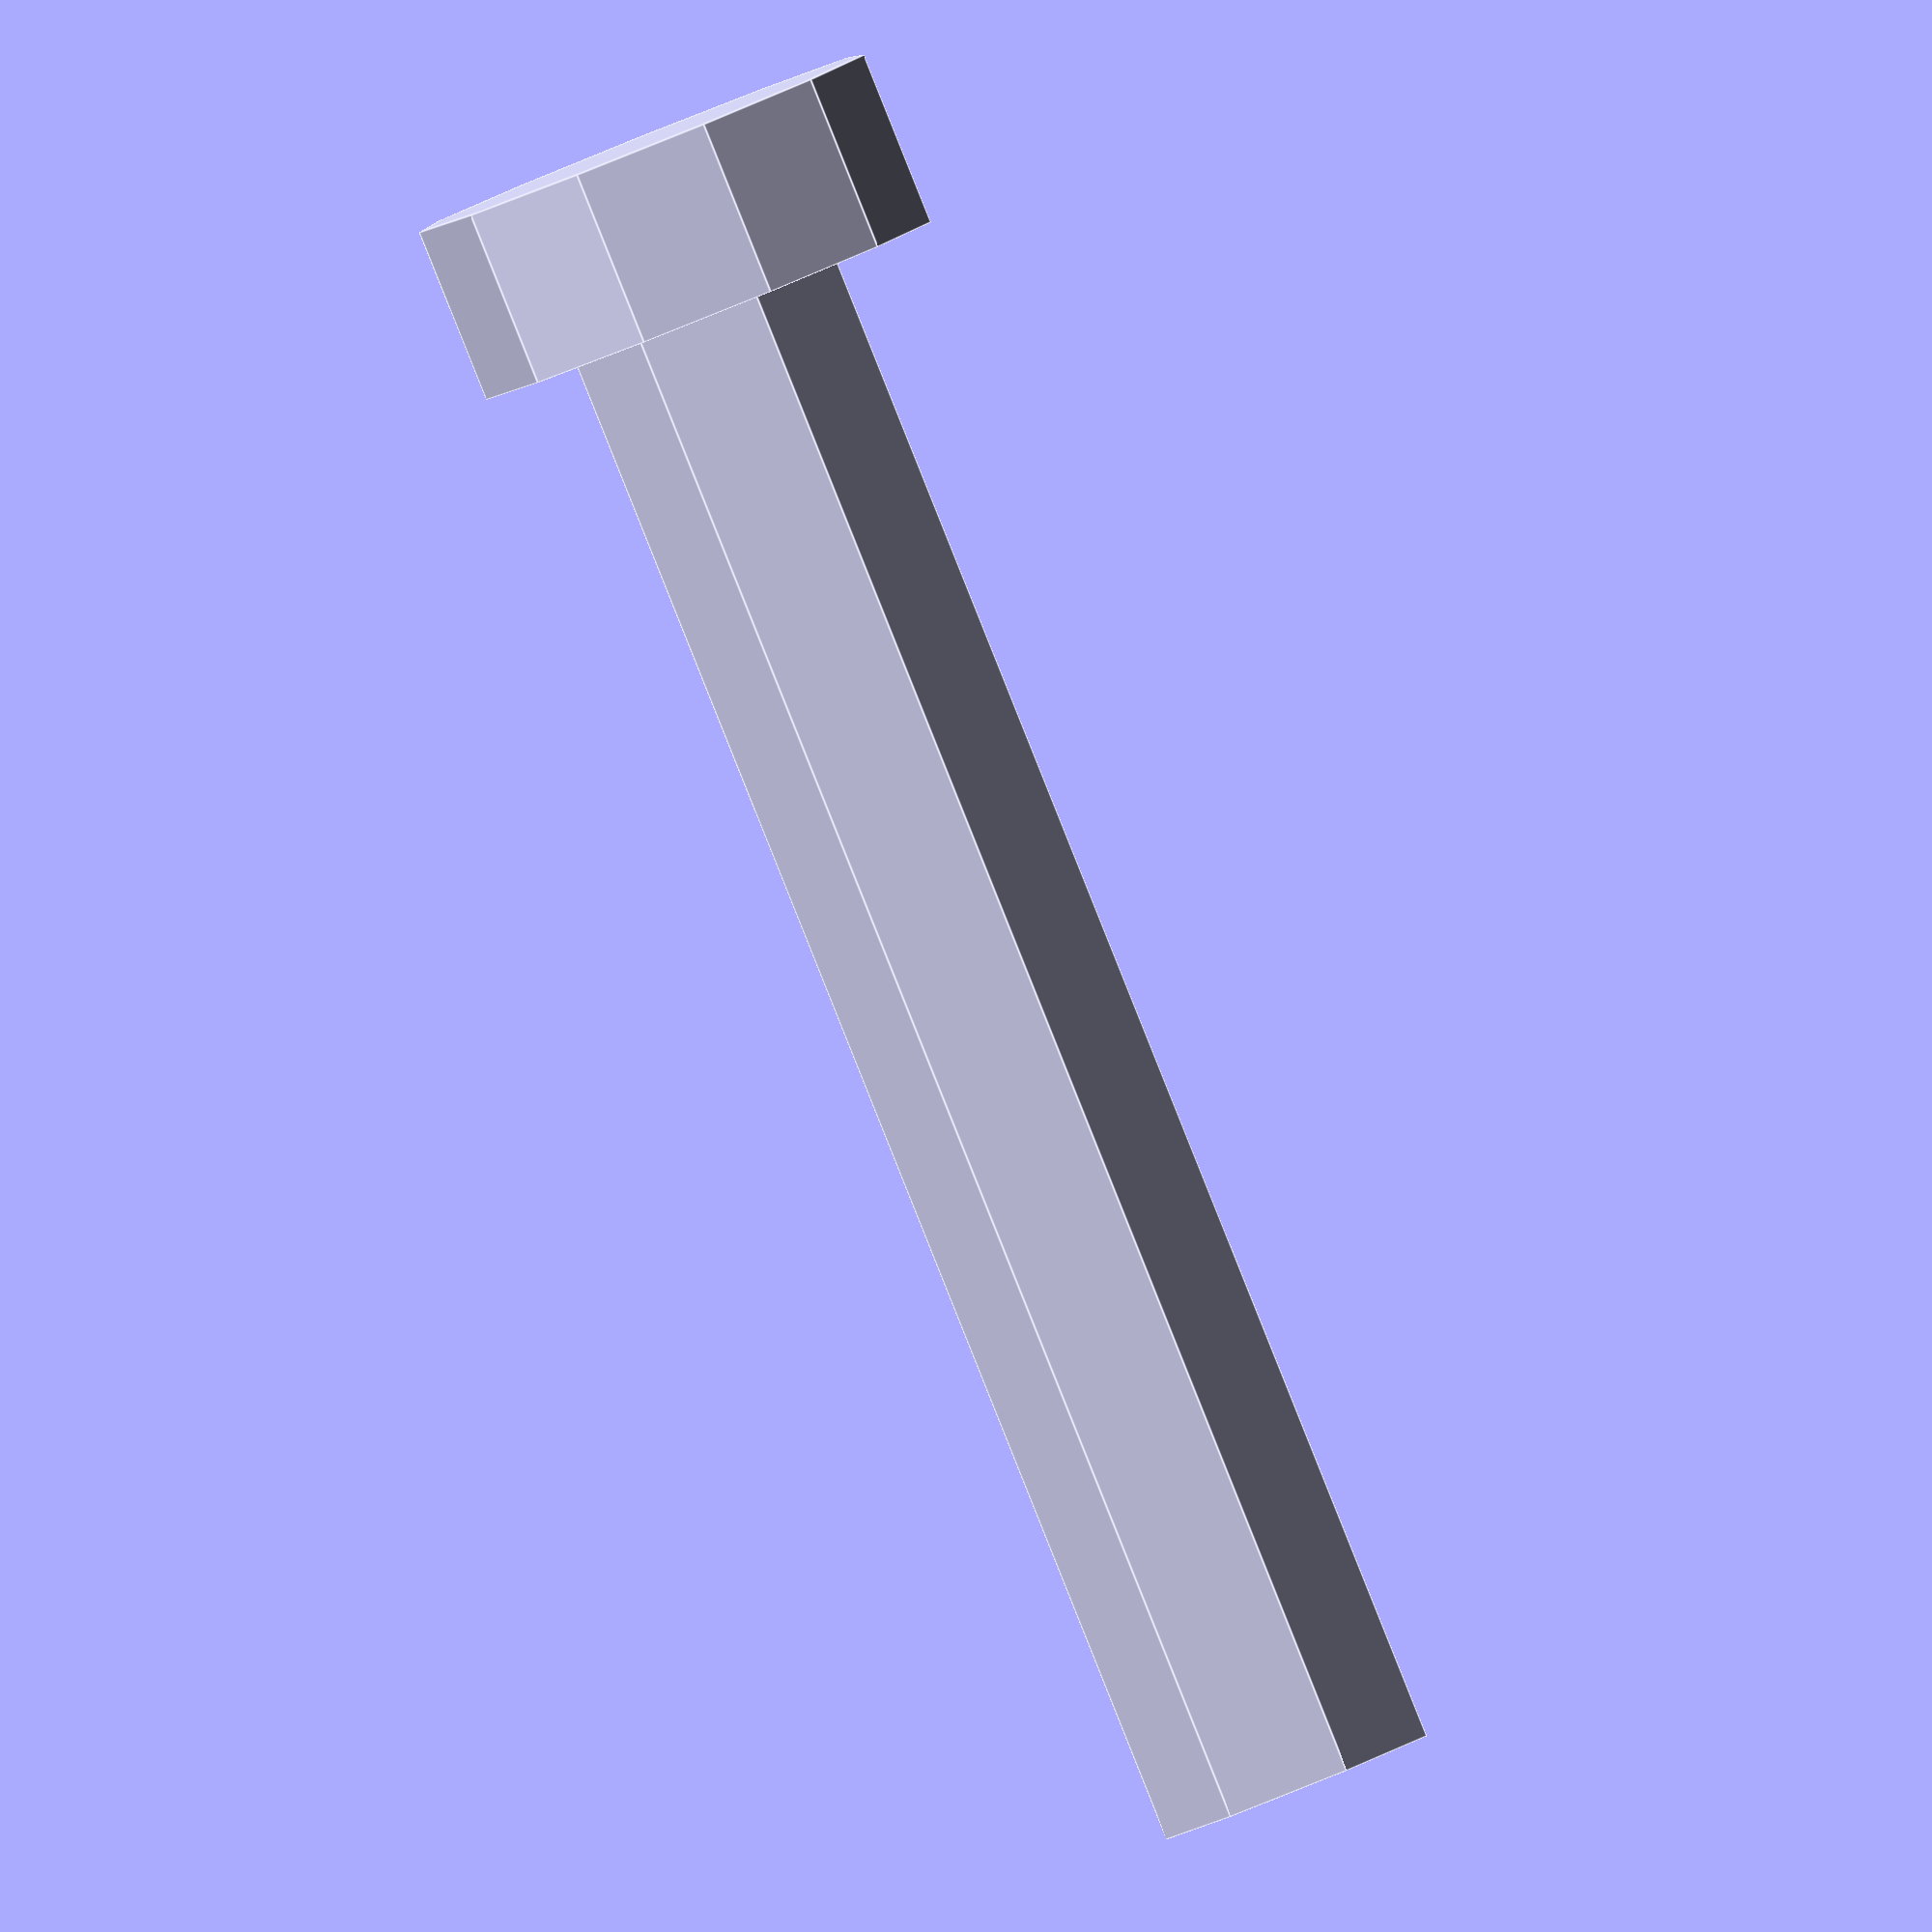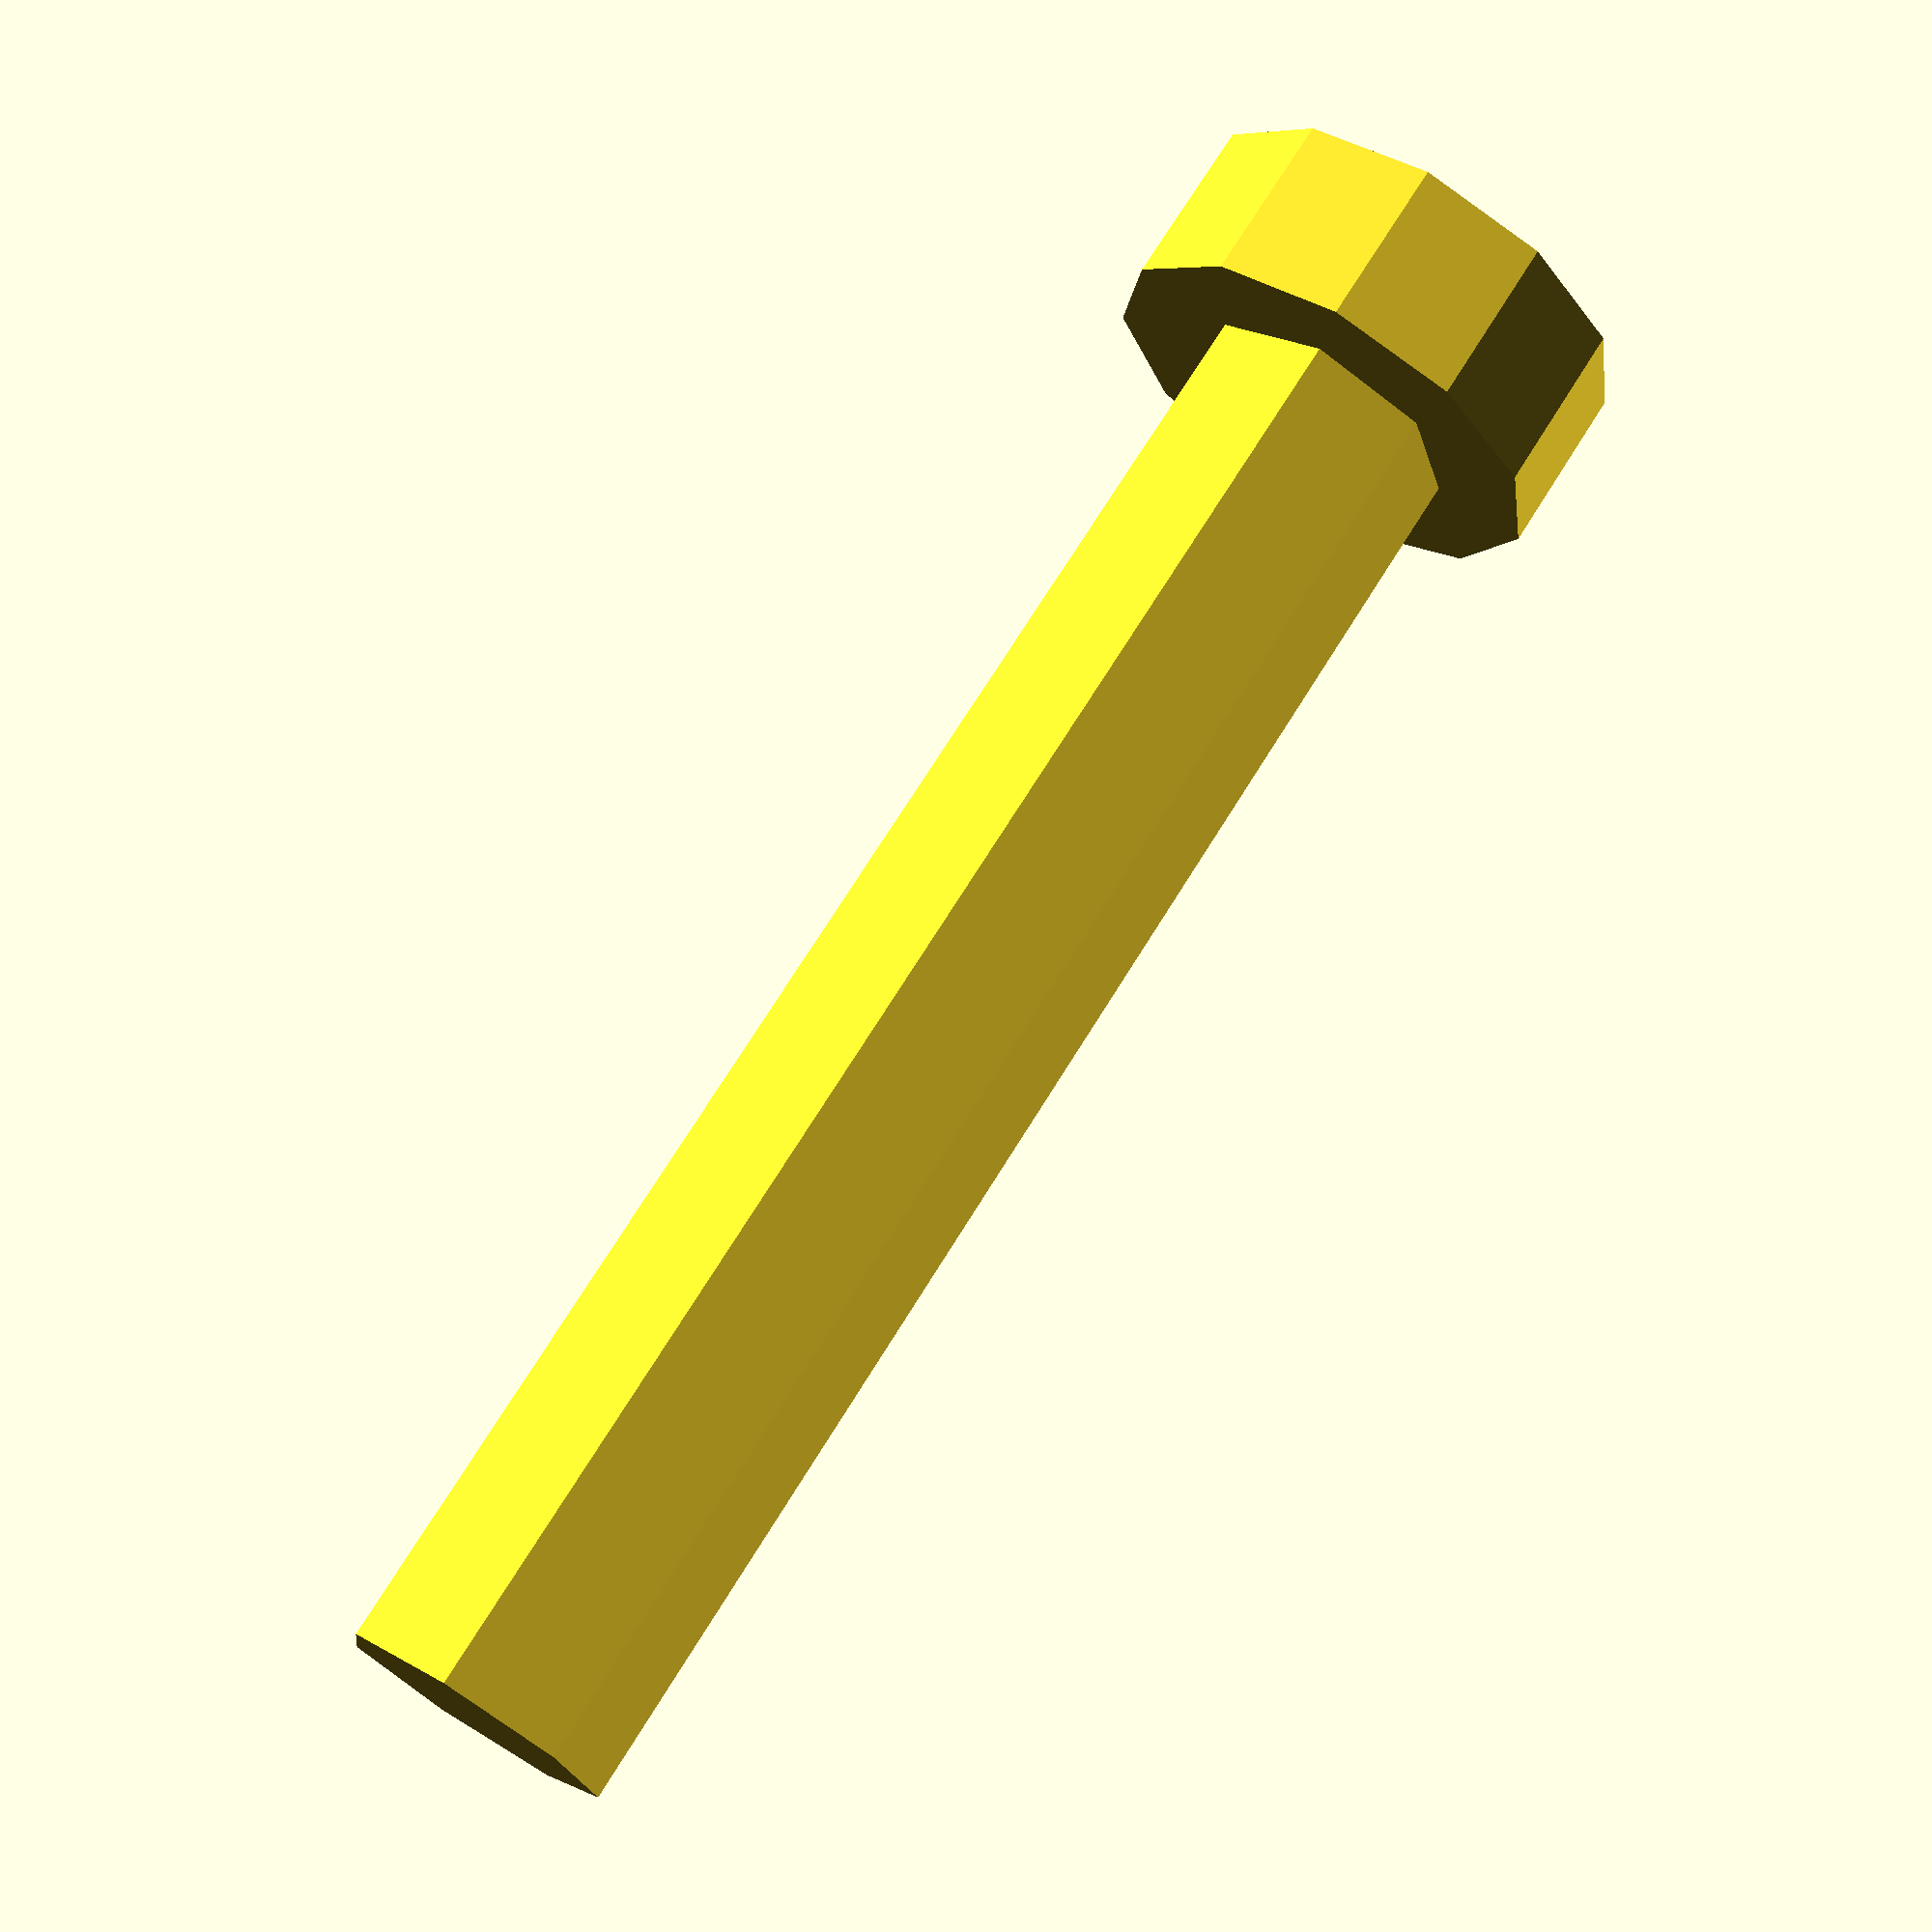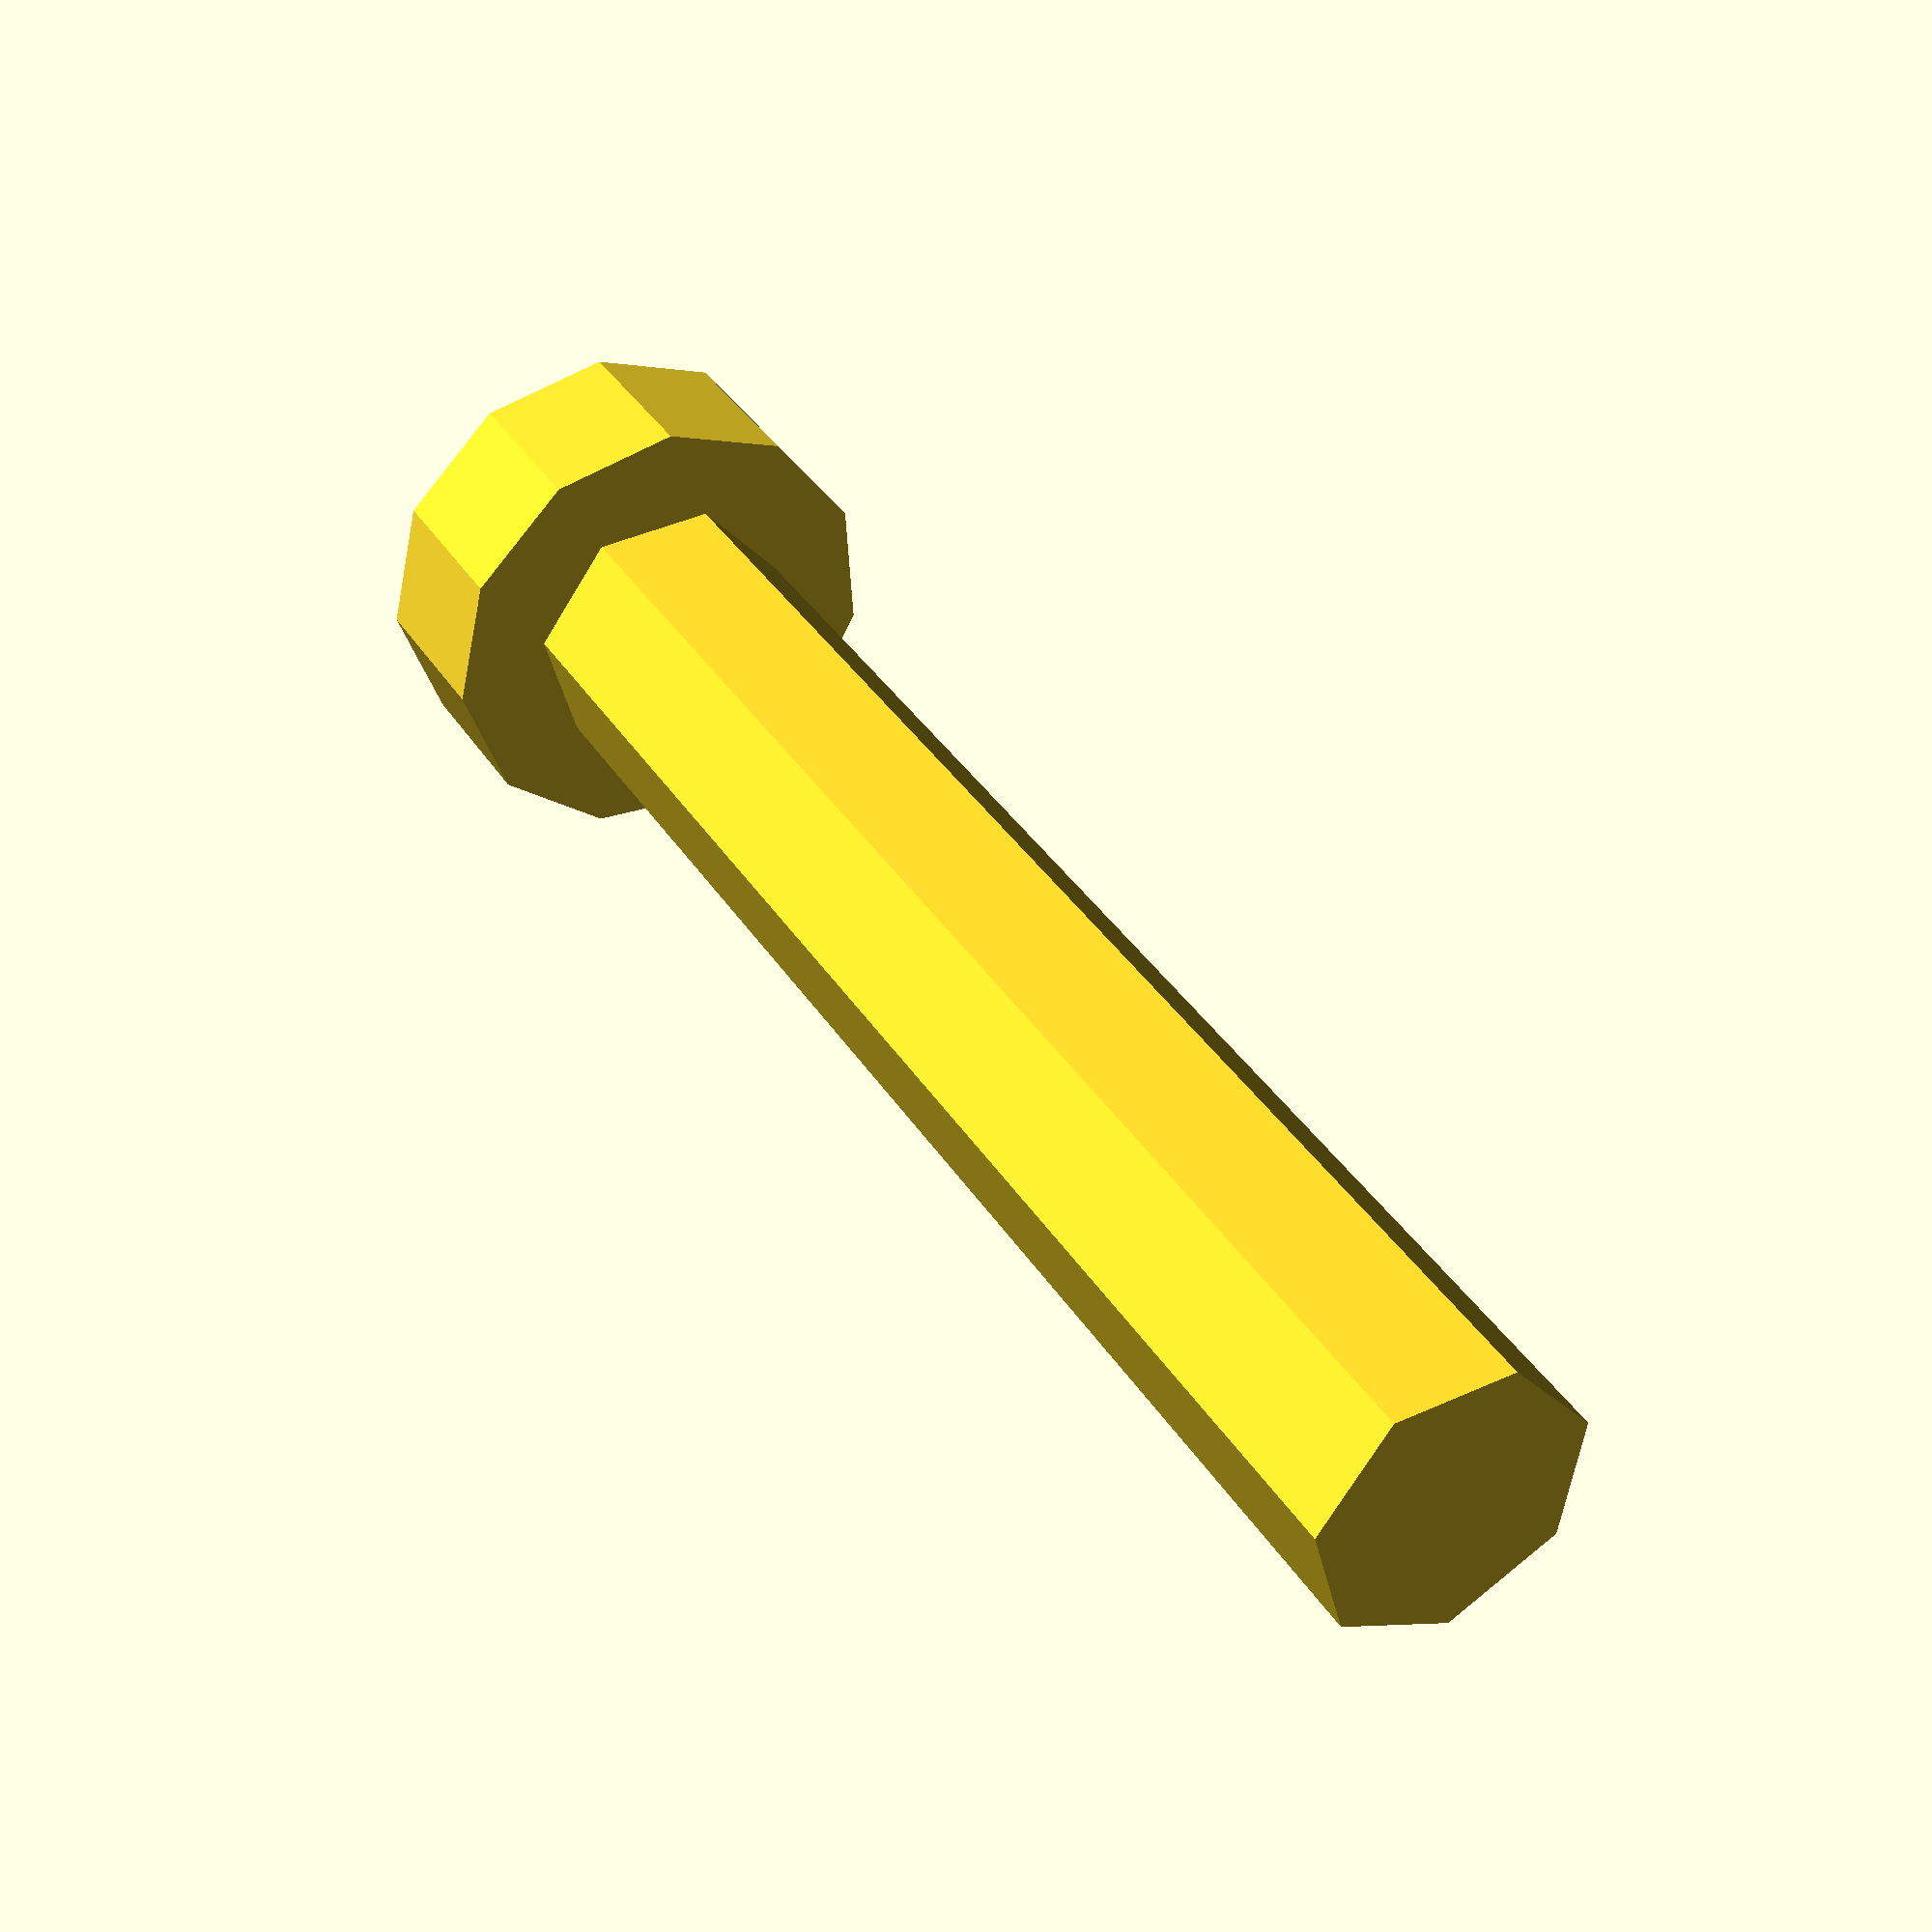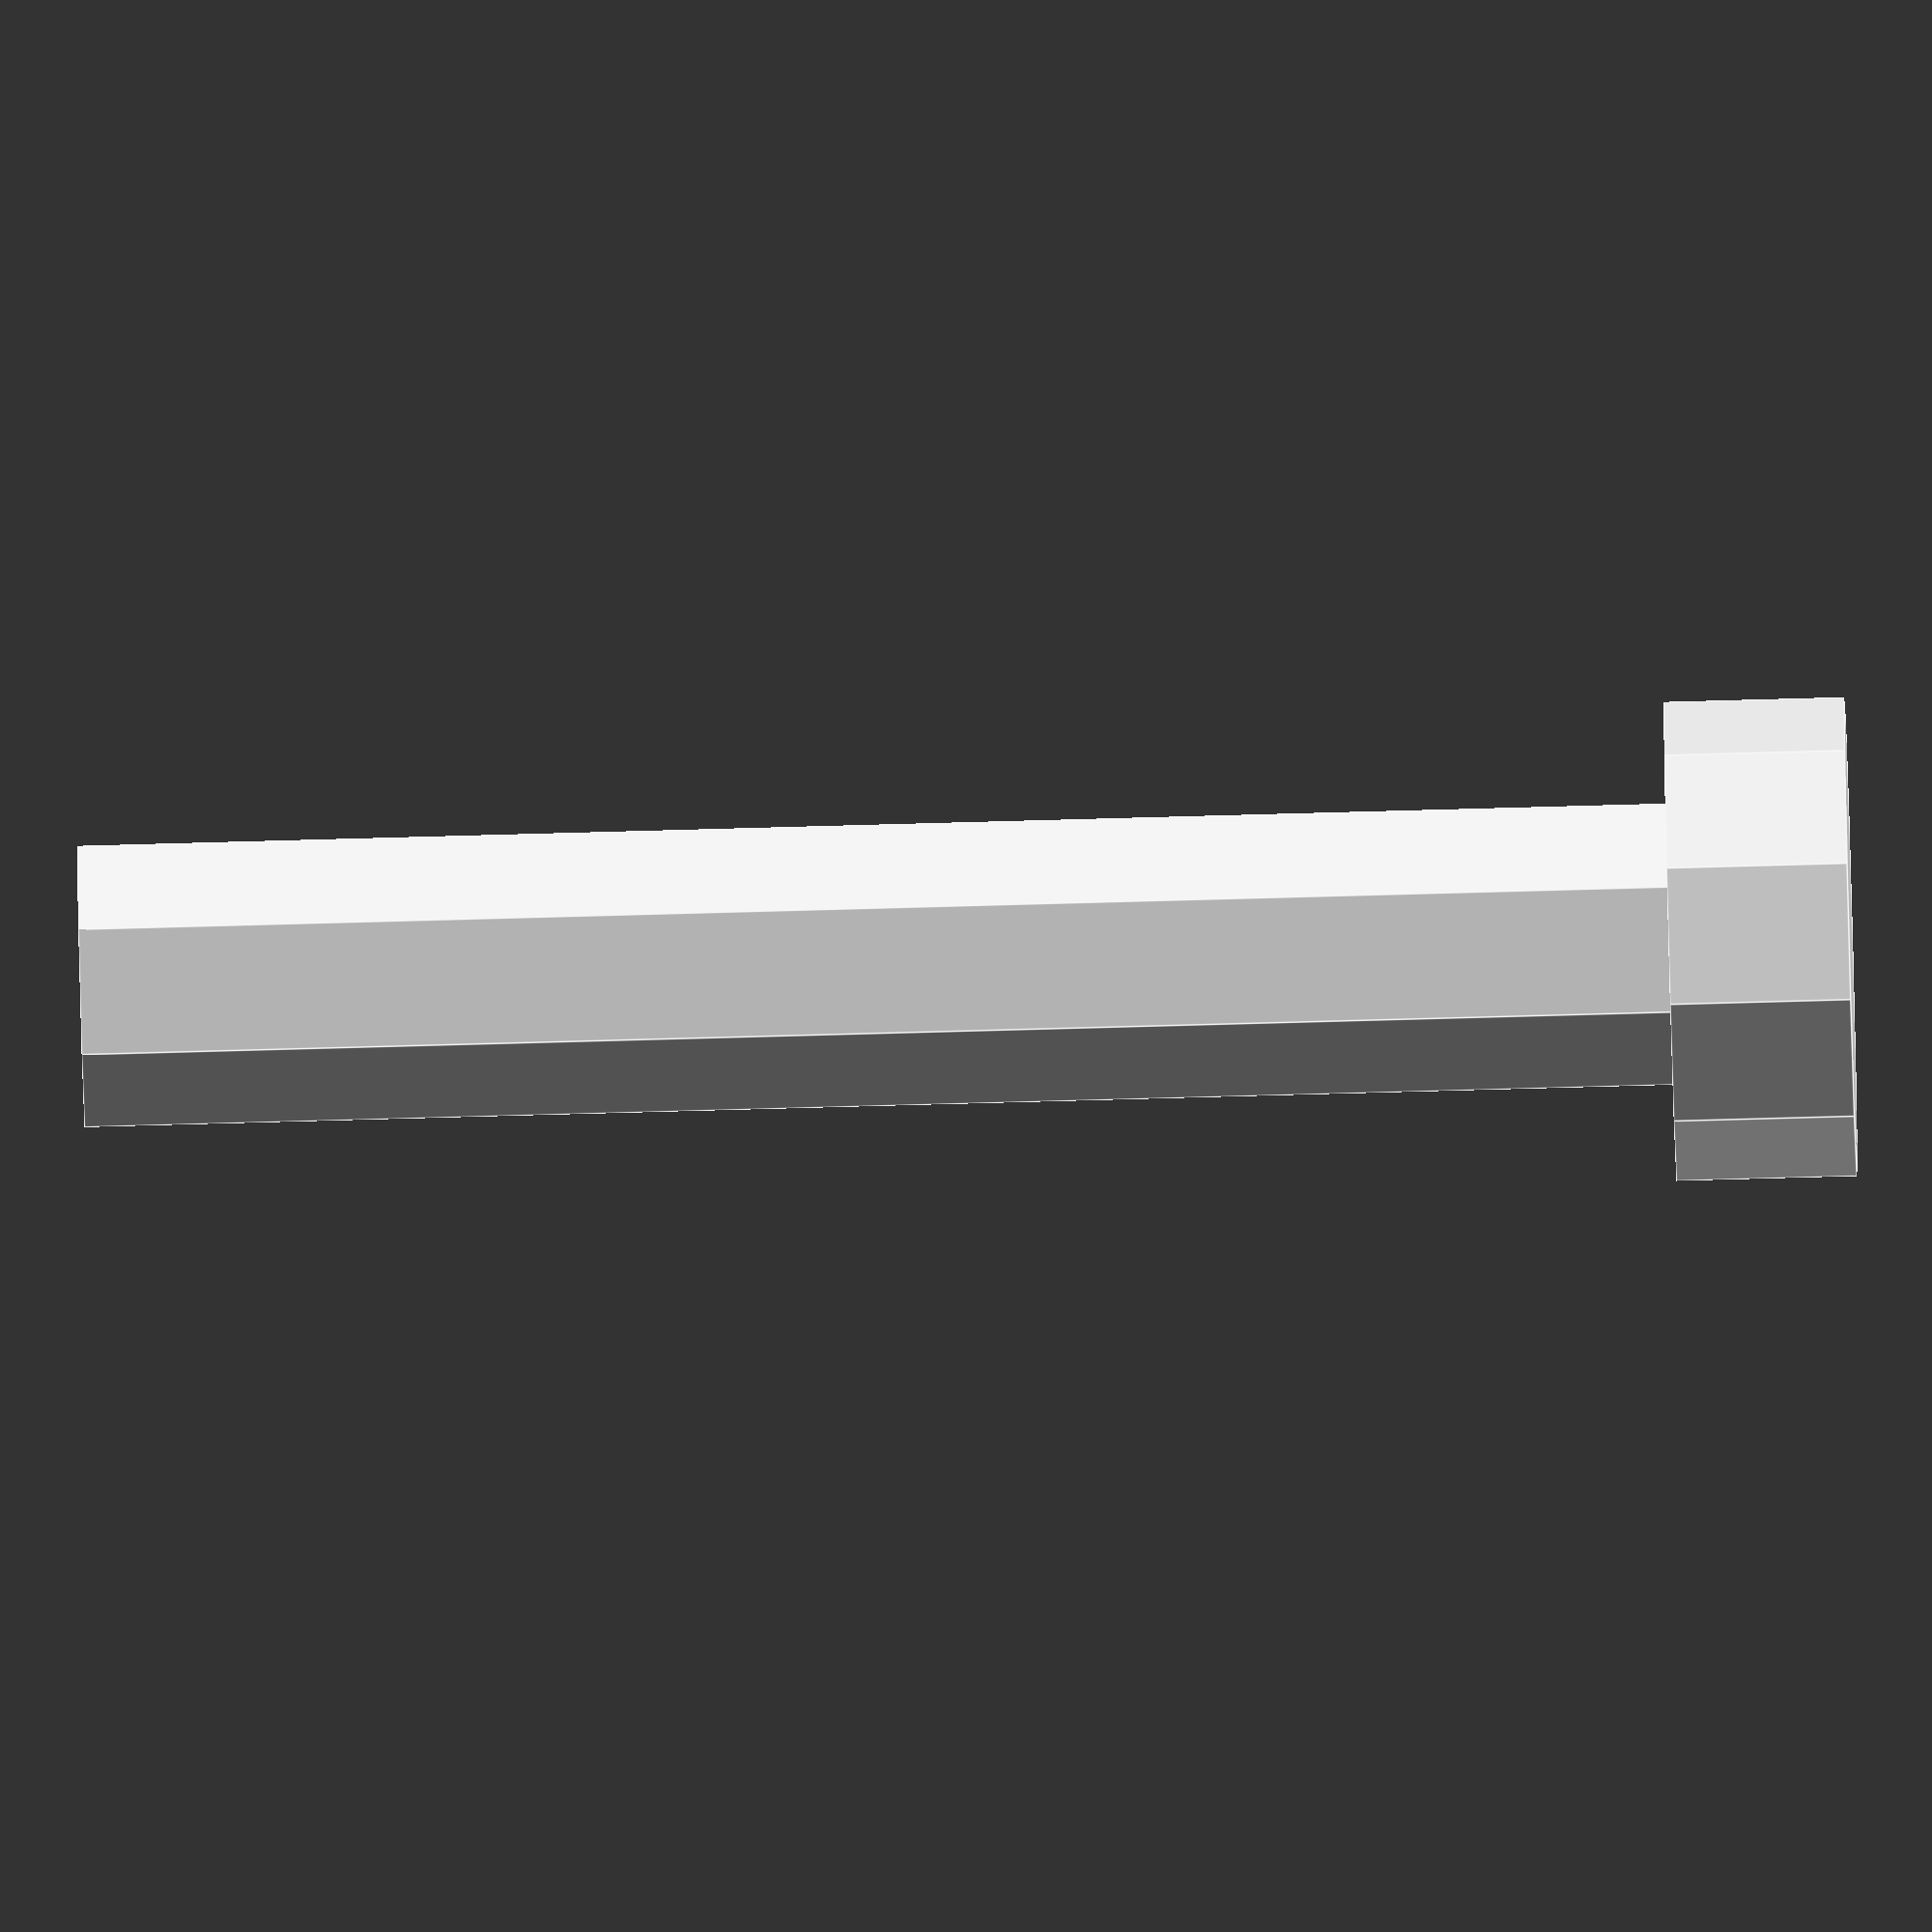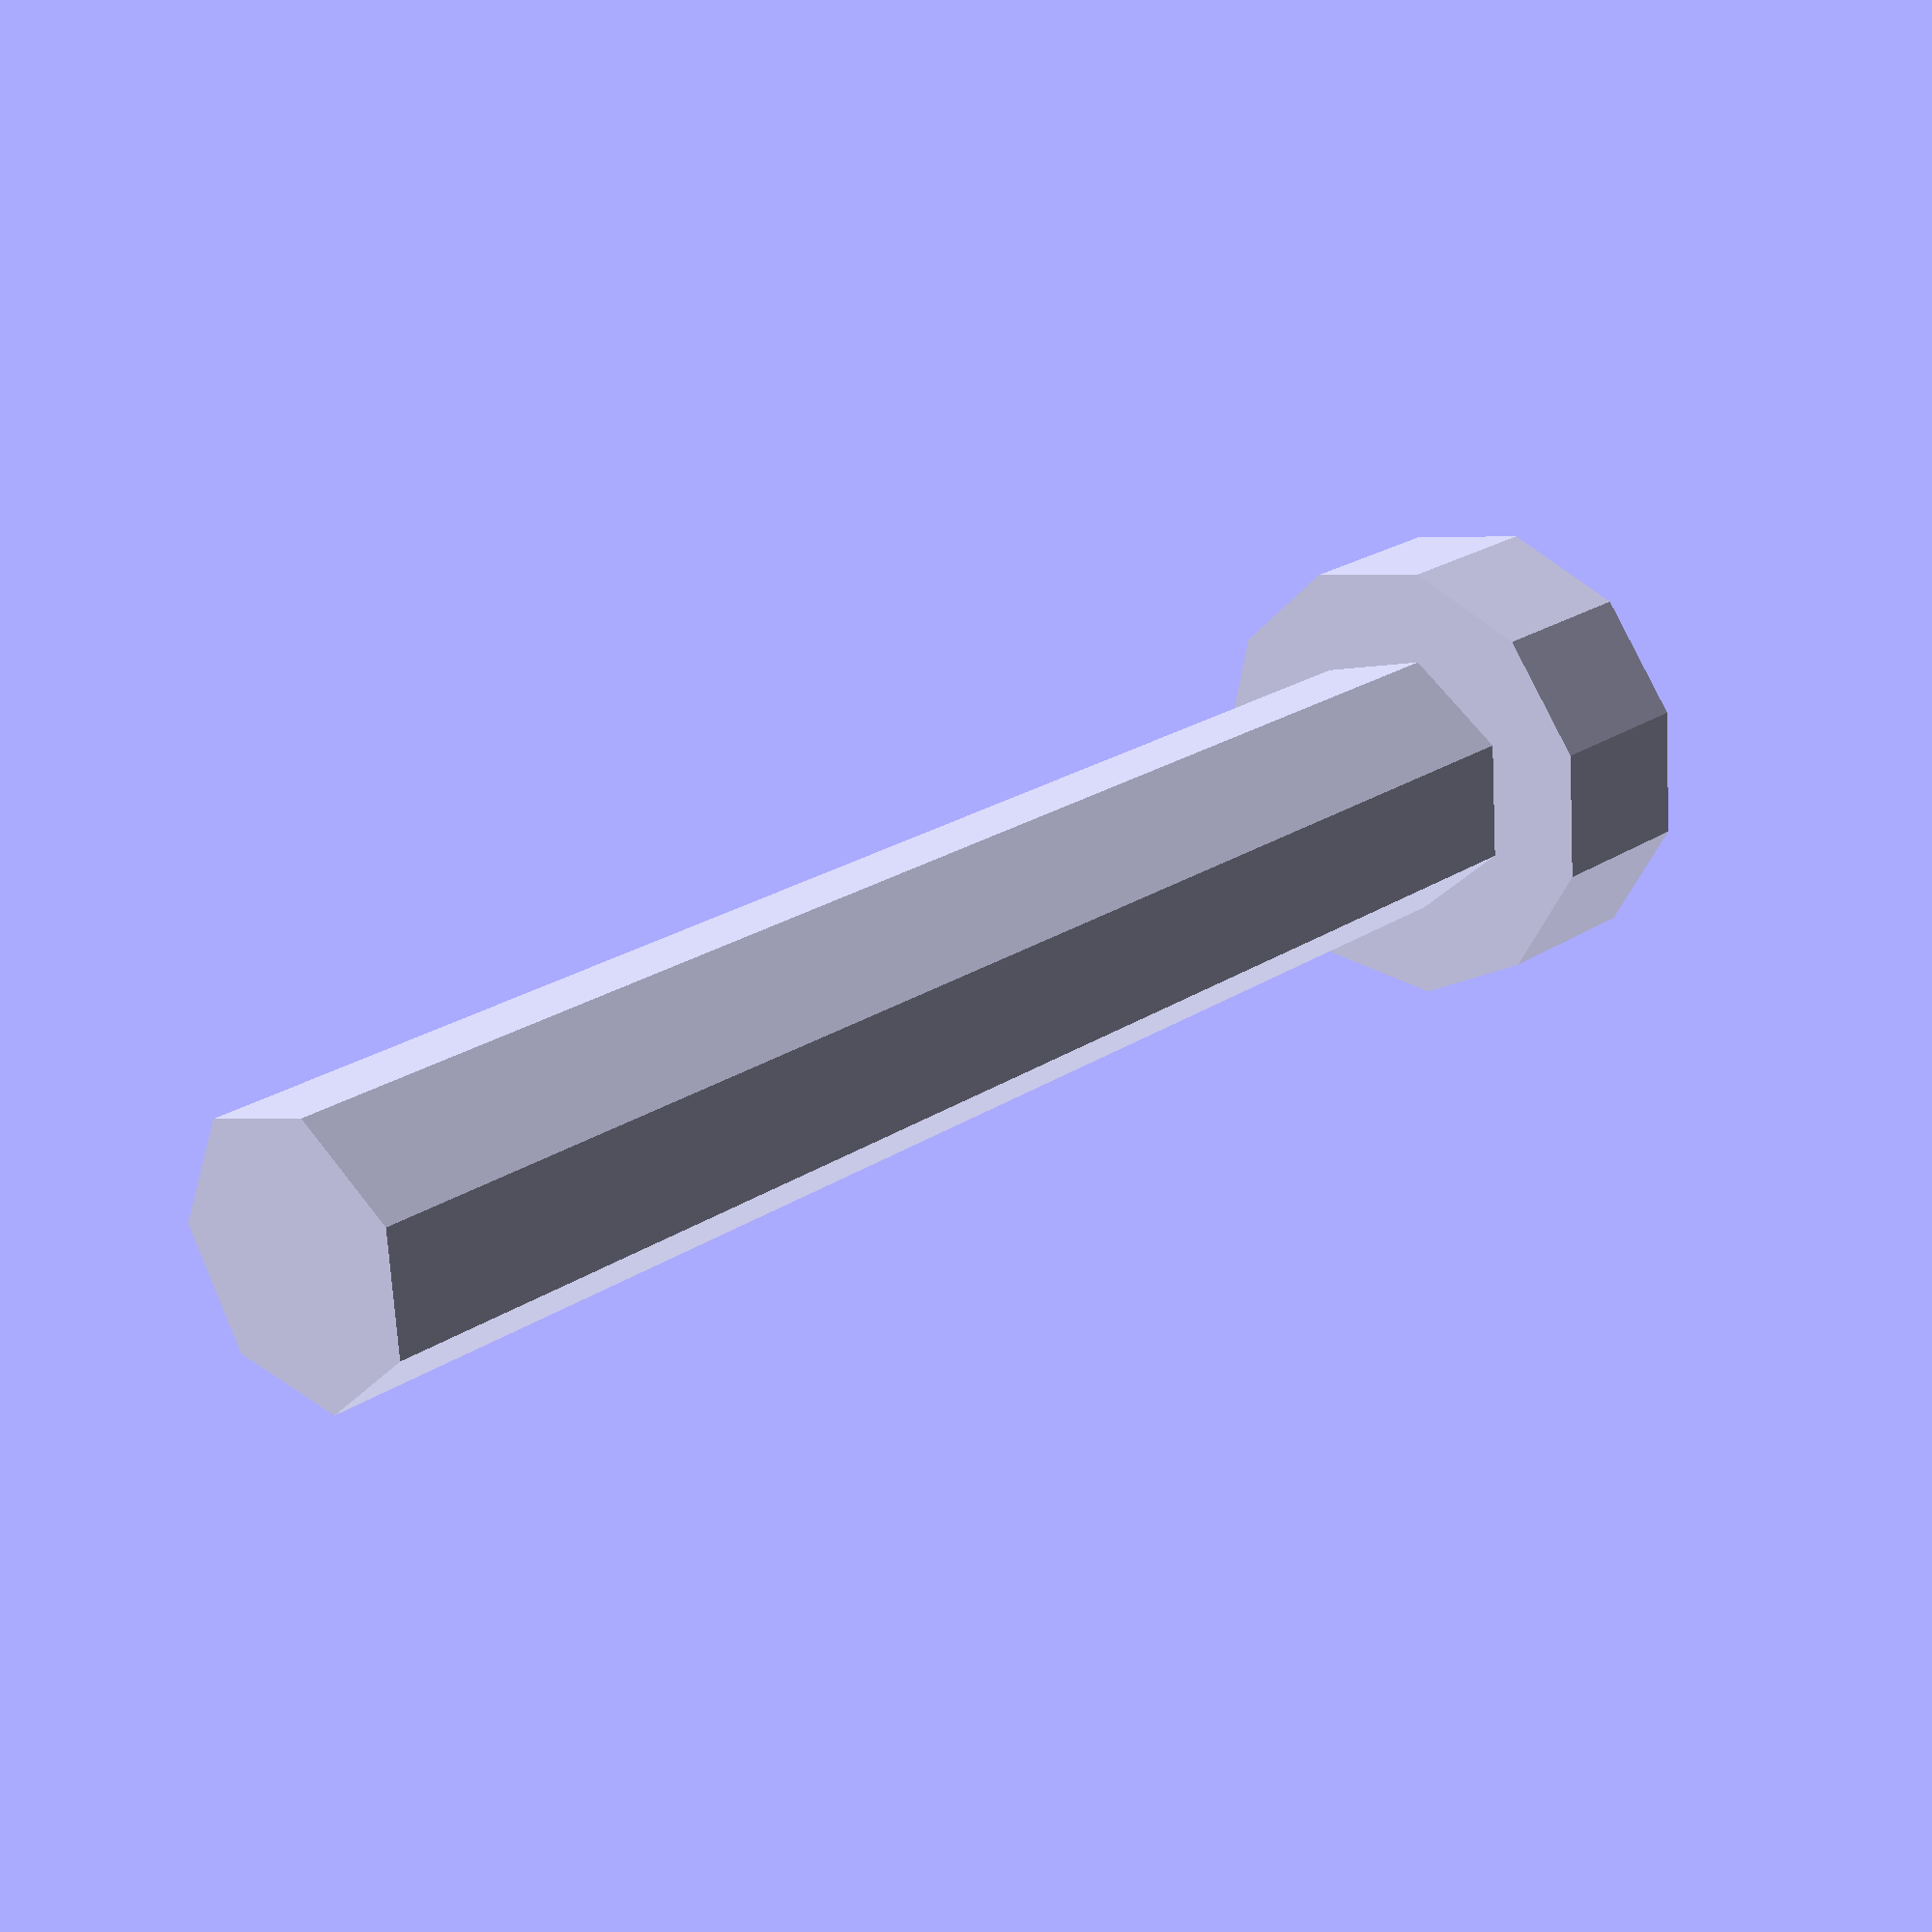
<openscad>
function ScrewDiameter()= 3.6;  
function ScrewLength()= 22;
function ScrewHeadDiameter()= 6.7;
function ScrewHeadHeight()= 2.5;

//err on the side of smaller tolerances for screws

module screw(3dPrinterTolerance=.4)
{
	union()
	{
		translate([0,0,-ScrewLength()])
		{
			cylinder(ScrewLength()+3dPrinterTolerance, (ScrewDiameter()+3dPrinterTolerance)/2, (ScrewDiameter()+3dPrinterTolerance)/2);
		}
		cylinder(ScrewHeadHeight(), ScrewHeadDiameter()/2,ScrewHeadDiameter()/2);
	}
}

screw();
</openscad>
<views>
elev=268.4 azim=352.2 roll=158.2 proj=o view=edges
elev=287.6 azim=172.4 roll=211.9 proj=p view=wireframe
elev=322.9 azim=298.1 roll=151.5 proj=p view=solid
elev=72.9 azim=26.8 roll=271.6 proj=o view=edges
elev=337.1 azim=4.4 roll=221.9 proj=p view=solid
</views>
